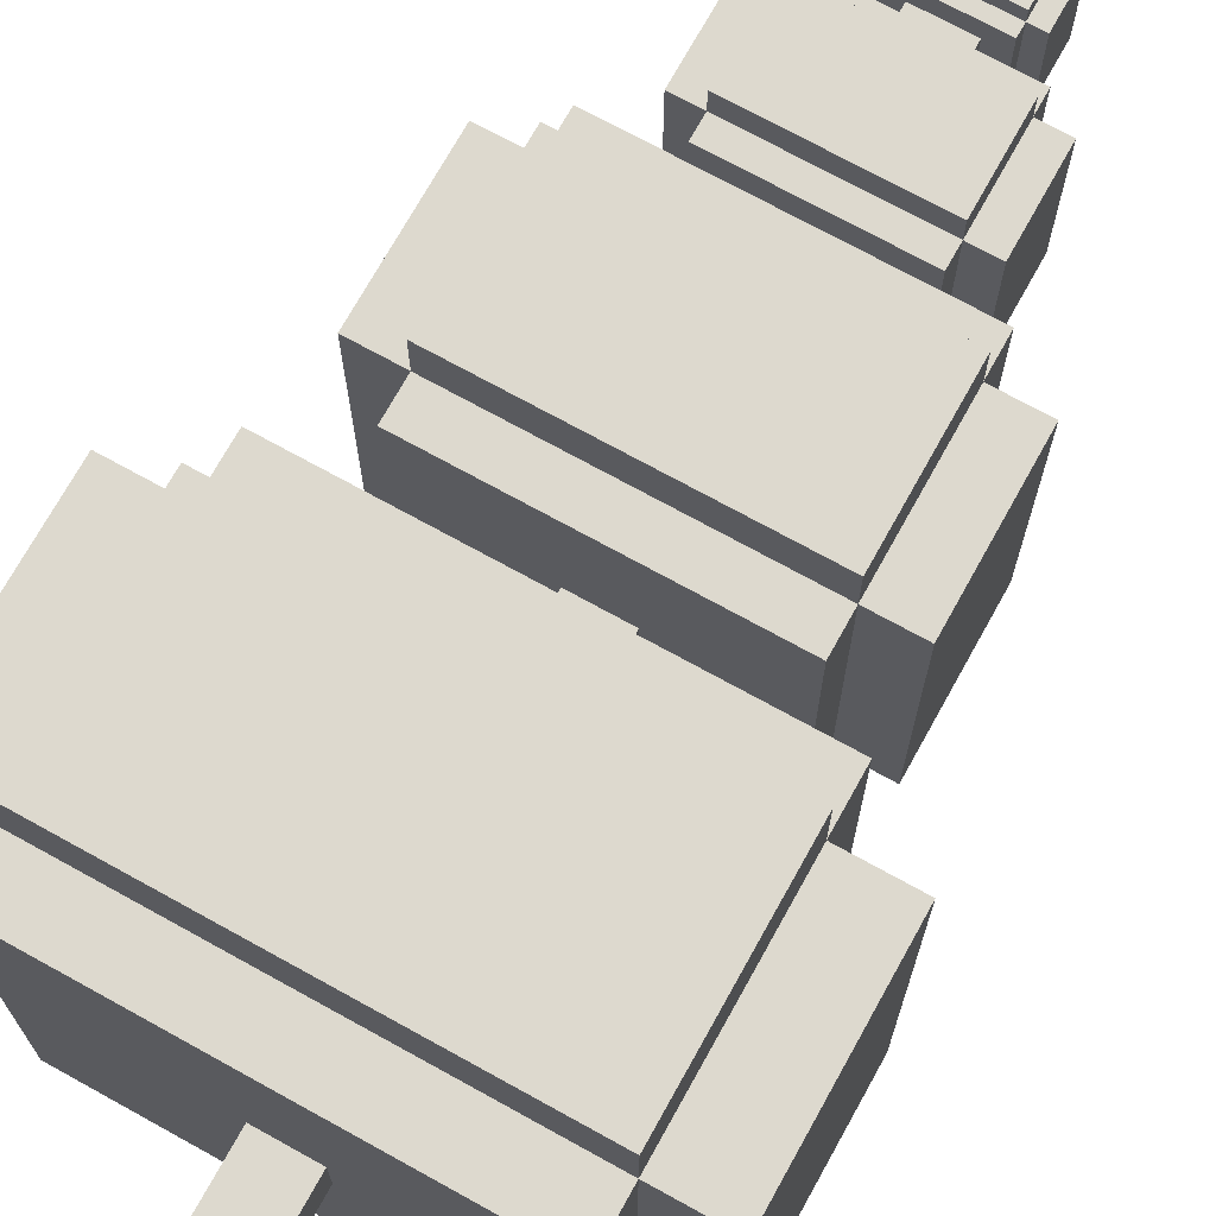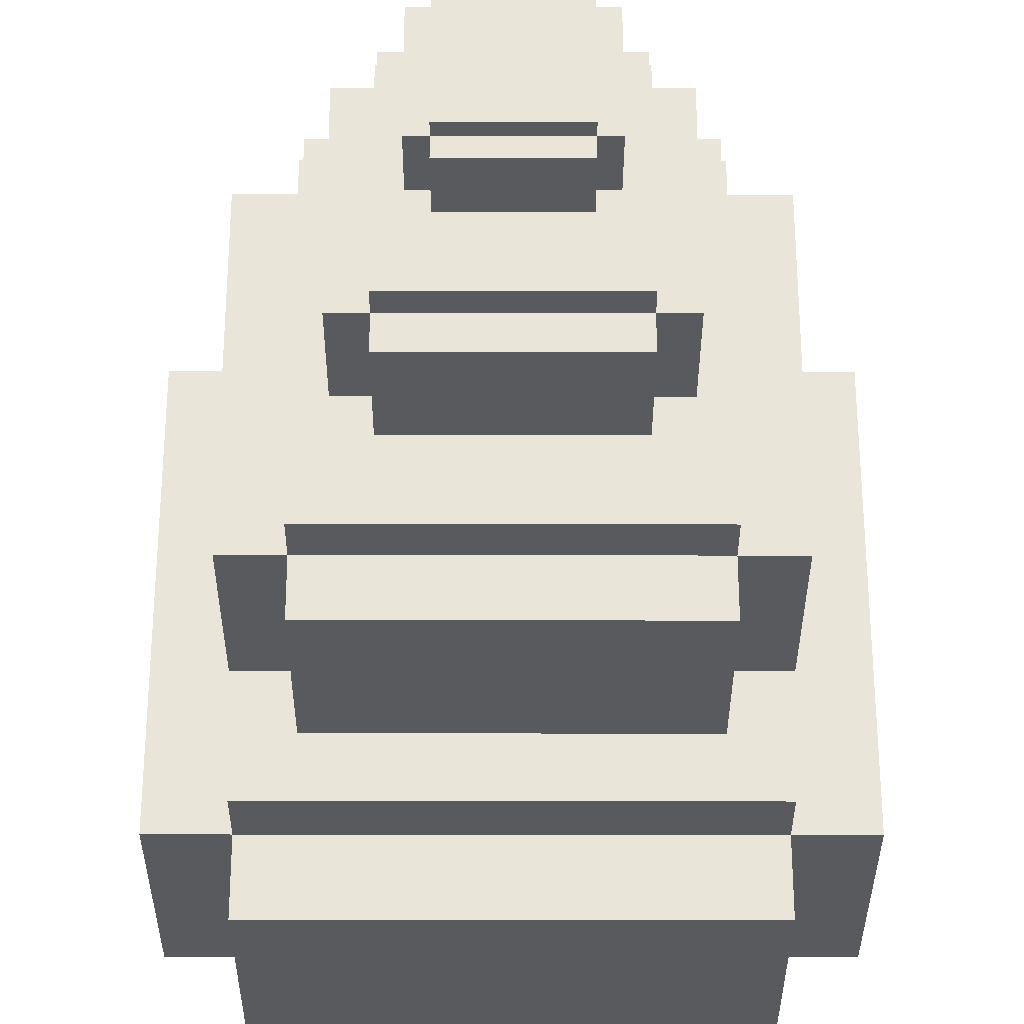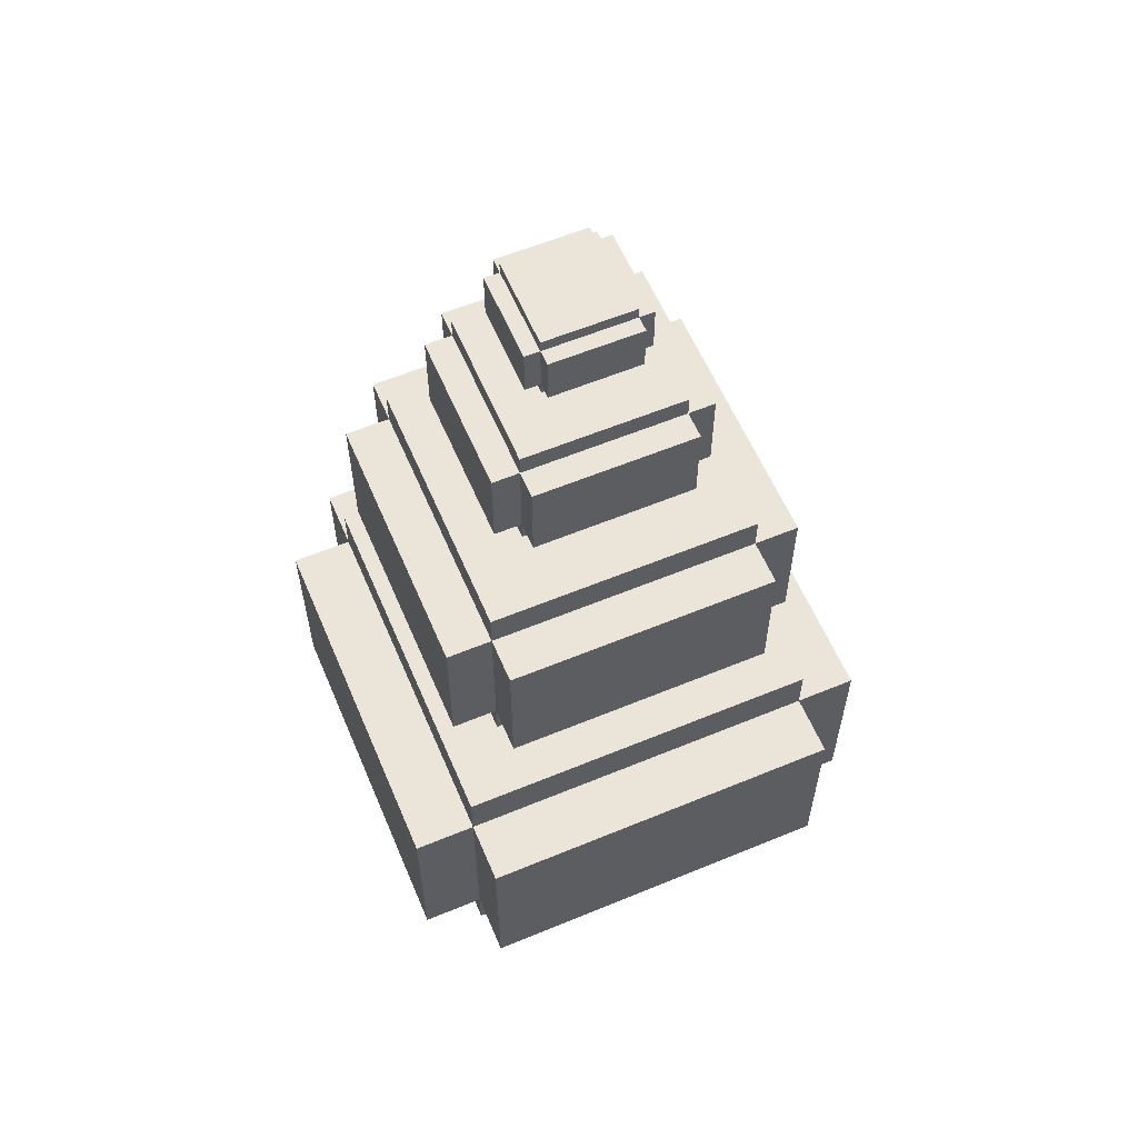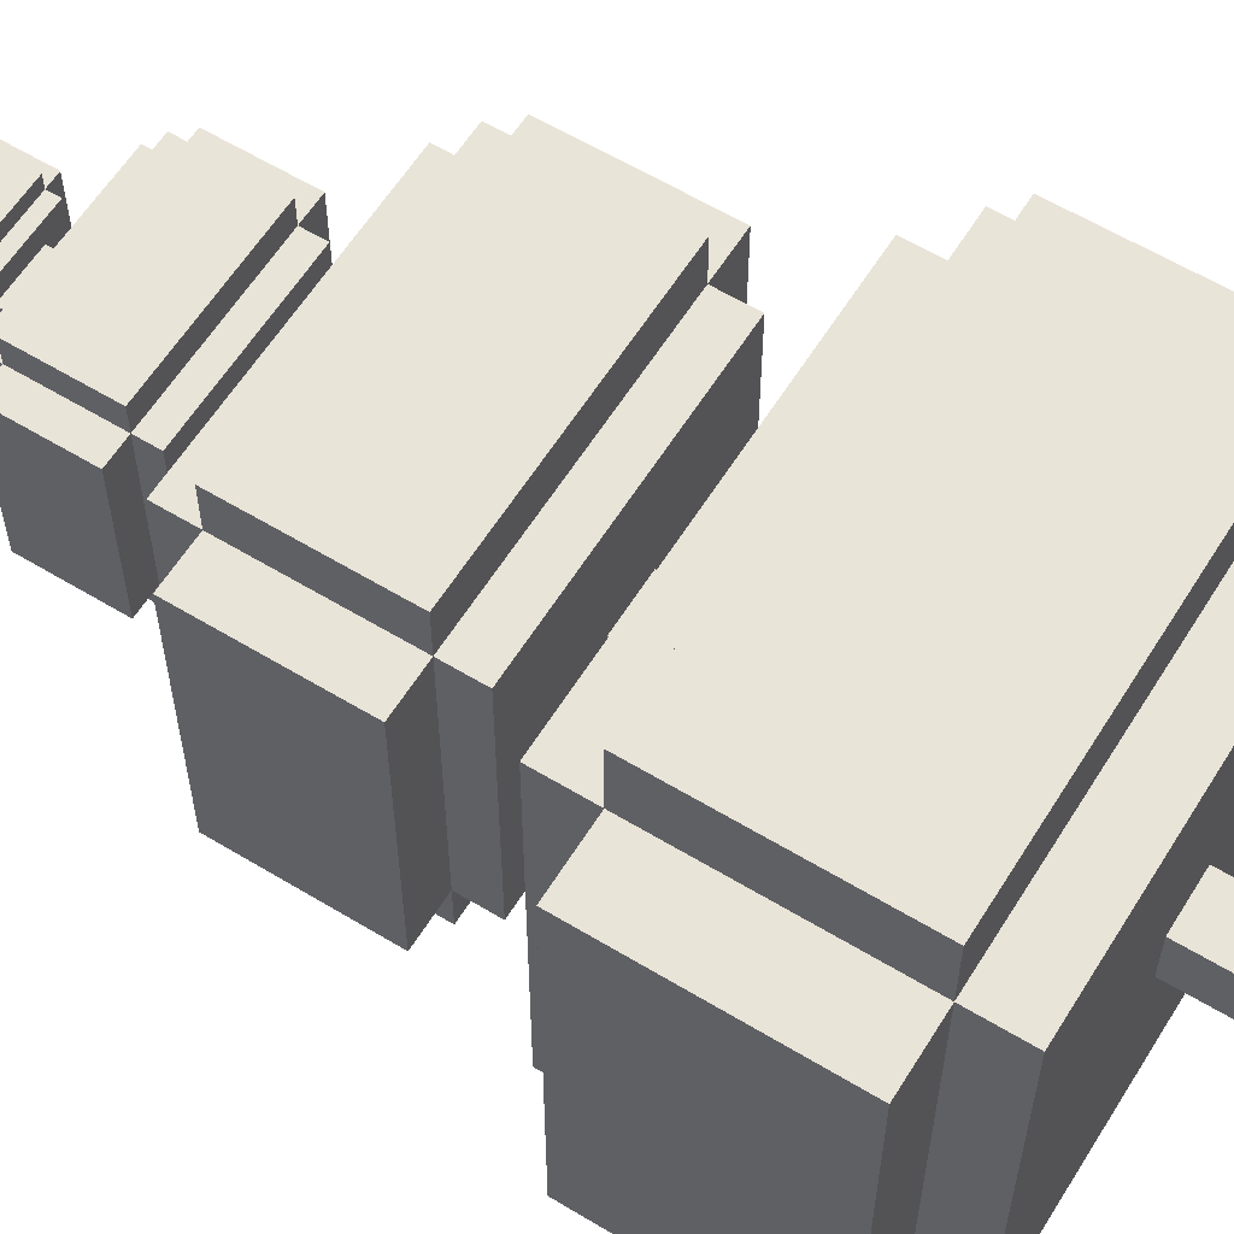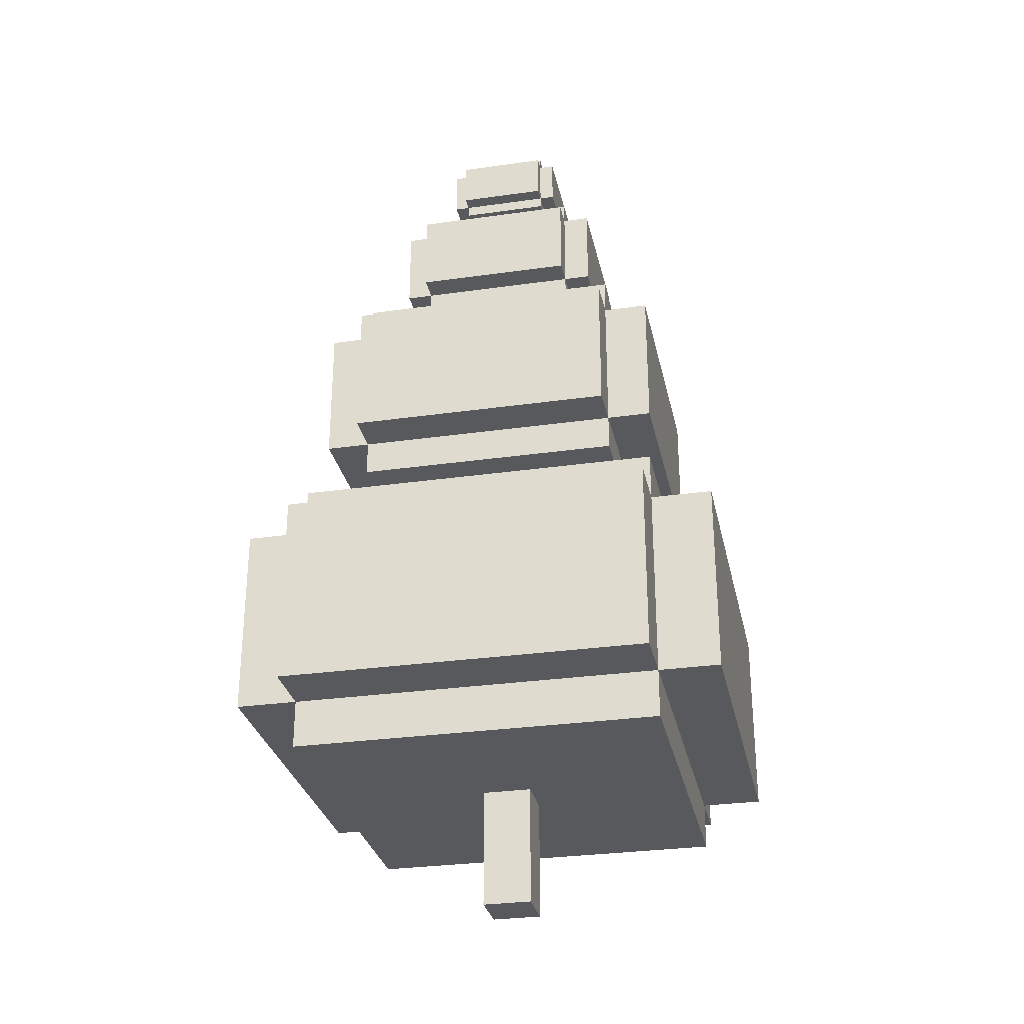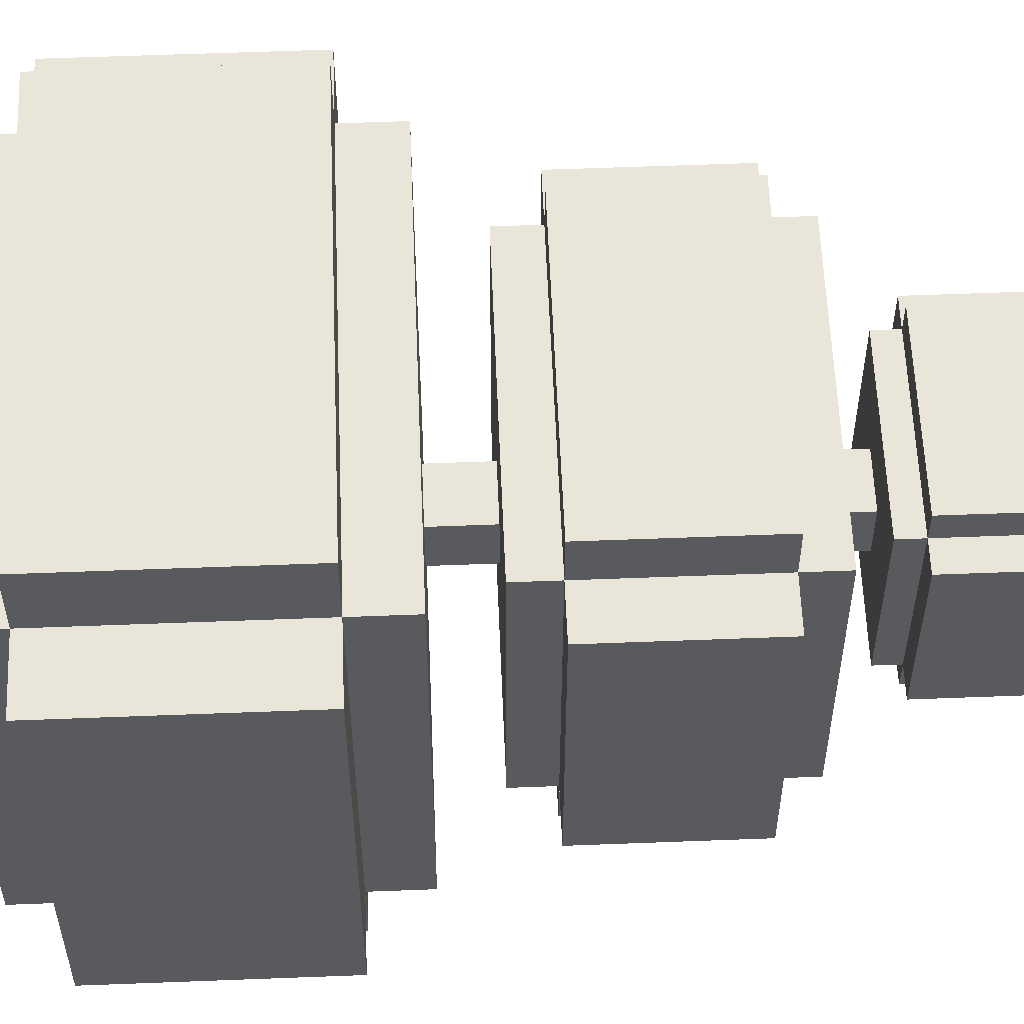
<metadata>
{"format":"obj","ext":"obj","renderer":"f3d","projection":"perspective","resolution":1024,"background":"white","views":[{"elev":71.8,"azim":-151.0,"up":"+Y"},{"elev":-31.7,"azim":-0.1,"up":"+Y"},{"elev":59.5,"azim":157.0,"up":"+Z"},{"elev":60.1,"azim":121.8,"up":"+Y"},{"elev":-29.7,"azim":101.8,"up":"+Z"},{"elev":57.9,"azim":-92.3,"up":"+Y"}]}
</metadata>
<code>
g fort_background_forest_tree_12
v -0.2 -0.2 -3.84
v 0.2 0.2 -3.84
v -0.2 0.2 -3.84
v 0.2 -0.2 -3.84
v -0.2 -0.2 3.473
v 0.2 0.2 3.473
v 0.2 -0.2 3.473
v -0.2 0.2 3.473
v -0.2 -0.2 -3.84
v 0.2 -0.2 3.473
v 0.2 -0.2 -3.84
v -0.2 -0.2 3.473
v 0.2 -0.2 -3.84
v 0.2 0.2 3.473
v 0.2 0.2 -3.84
v 0.2 -0.2 3.473
v 0.2 0.2 -3.84
v -0.2 0.2 3.473
v -0.2 0.2 -3.84
v 0.2 0.2 3.473
v -0.2 0.2 -3.84
v -0.2 -0.2 3.473
v -0.2 -0.2 -3.84
v -0.2 0.2 3.473
v -2 1.5 -2.456
v 2 -1.5 -2.456
v 2 1.5 -2.456
v -2 -1.5 -2.456
v -2 1.5 -0.871
v 2 -1.5 -0.871
v -2 -1.5 -0.871
v 2 1.5 -0.871
v -2 1.5 -2.456
v -2 -1.5 -0.871
v -2 -1.5 -2.456
v -2 1.5 -0.871
v -2 -1.5 -2.456
v 2 -1.5 -0.871
v 2 -1.5 -2.456
v -2 -1.5 -0.871
v 2 -1.5 -2.456
v 2 1.5 -0.871
v 2 1.5 -2.456
v 2 -1.5 -0.871
v 2 1.5 -2.456
v -2 1.5 -0.871
v -2 1.5 -2.456
v 2 1.5 -0.871
v -1.5 -2 -2.456
v 1.5 2 -2.456
v -1.5 2 -2.456
v 1.5 -2 -2.456
v -1.5 -2 -0.871
v 1.5 2 -0.871
v 1.5 -2 -0.871
v -1.5 2 -0.871
v -1.5 -2 -2.456
v 1.5 -2 -0.871
v 1.5 -2 -2.456
v -1.5 -2 -0.871
v 1.5 -2 -2.456
v 1.5 2 -0.871
v 1.5 2 -2.456
v 1.5 -2 -0.871
v 1.5 2 -2.456
v -1.5 2 -0.871
v -1.5 2 -2.456
v 1.5 2 -0.871
v -1.5 2 -2.456
v -1.5 -2 -0.871
v -1.5 -2 -2.456
v -1.5 2 -0.871
v -1.5 -1.5 -2.852
v 1.5 1.5 -2.852
v -1.5 1.5 -2.852
v 1.5 -1.5 -2.852
v -1.5 -1.5 -0.4748
v 1.5 1.5 -0.4748
v 1.5 -1.5 -0.4748
v -1.5 1.5 -0.4748
v -1.5 -1.5 -2.852
v 1.5 -1.5 -0.4748
v 1.5 -1.5 -2.852
v -1.5 -1.5 -0.4748
v 1.5 -1.5 -2.852
v 1.5 1.5 -0.4748
v 1.5 1.5 -2.852
v 1.5 -1.5 -0.4748
v 1.5 1.5 -2.852
v -1.5 1.5 -0.4748
v -1.5 1.5 -2.852
v 1.5 1.5 -0.4748
v -1.5 1.5 -2.852
v -1.5 -1.5 -0.4748
v -1.5 -1.5 -2.852
v -1.5 1.5 -0.4748
v -1.463 1.097 0.2153
v 1.463 -1.097 0.2153
v 1.463 1.097 0.2153
v -1.463 -1.097 0.2153
v -1.463 1.097 1.374
v 1.463 -1.097 1.374
v -1.463 -1.097 1.374
v 1.463 1.097 1.374
v -1.463 1.097 0.2153
v -1.463 -1.097 1.374
v -1.463 -1.097 0.2153
v -1.463 1.097 1.374
v -1.463 -1.097 0.2153
v 1.463 -1.097 1.374
v 1.463 -1.097 0.2153
v -1.463 -1.097 1.374
v 1.463 -1.097 0.2153
v 1.463 1.097 1.374
v 1.463 1.097 0.2153
v 1.463 -1.097 1.374
v 1.463 1.097 0.2153
v -1.463 1.097 1.374
v -1.463 1.097 0.2153
v 1.463 1.097 1.374
v -1.097 -1.463 0.2153
v 1.097 1.463 0.2153
v -1.097 1.463 0.2153
v 1.097 -1.463 0.2153
v -1.097 -1.463 1.374
v 1.097 1.463 1.374
v 1.097 -1.463 1.374
v -1.097 1.463 1.374
v -1.097 -1.463 0.2153
v 1.097 -1.463 1.374
v 1.097 -1.463 0.2153
v -1.097 -1.463 1.374
v 1.097 -1.463 0.2153
v 1.097 1.463 1.374
v 1.097 1.463 0.2153
v 1.097 -1.463 1.374
v 1.097 1.463 0.2153
v -1.097 1.463 1.374
v -1.097 1.463 0.2153
v 1.097 1.463 1.374
v -1.097 1.463 0.2153
v -1.097 -1.463 1.374
v -1.097 -1.463 0.2153
v -1.097 1.463 1.374
v -1.097 -1.097 -0.07444
v 1.097 1.097 -0.07443
v -1.097 1.097 -0.07443
v 1.097 -1.097 -0.07444
v -1.097 -1.097 1.664
v 1.097 1.097 1.664
v 1.097 -1.097 1.664
v -1.097 1.097 1.664
v -1.097 -1.097 -0.07444
v 1.097 -1.097 1.664
v 1.097 -1.097 -0.07444
v -1.097 -1.097 1.664
v 1.097 -1.097 -0.07444
v 1.097 1.097 1.664
v 1.097 1.097 -0.07443
v 1.097 -1.097 1.664
v 1.097 1.097 -0.07443
v -1.097 1.097 1.664
v -1.097 1.097 -0.07443
v 1.097 1.097 1.664
v -1.097 1.097 -0.07443
v -1.097 -1.097 1.664
v -1.097 -1.097 -0.07444
v -1.097 1.097 1.664
v -0.8751 0.6563 2.11
v 0.8751 -0.6564 2.11
v 0.8751 0.6563 2.11
v -0.8751 -0.6564 2.11
v -0.8751 0.6563 2.803
v 0.8751 -0.6564 2.803
v -0.8751 -0.6564 2.803
v 0.8751 0.6563 2.803
v -0.8751 0.6563 2.11
v -0.8751 -0.6564 2.803
v -0.8751 -0.6564 2.11
v -0.8751 0.6563 2.803
v -0.8751 -0.6564 2.11
v 0.8751 -0.6564 2.803
v 0.8751 -0.6564 2.11
v -0.8751 -0.6564 2.803
v 0.8751 -0.6564 2.11
v 0.8751 0.6563 2.803
v 0.8751 0.6563 2.11
v 0.8751 -0.6564 2.803
v 0.8751 0.6563 2.11
v -0.8751 0.6563 2.803
v -0.8751 0.6563 2.11
v 0.8751 0.6563 2.803
v -0.6563 -0.8752 2.11
v 0.6564 0.8751 2.11
v -0.6563 0.8751 2.11
v 0.6563 -0.8752 2.11
v -0.6563 -0.8752 2.803
v 0.6564 0.8751 2.803
v 0.6563 -0.8752 2.803
v -0.6563 0.8751 2.803
v -0.6563 -0.8752 2.11
v 0.6563 -0.8752 2.803
v 0.6563 -0.8752 2.11
v -0.6563 -0.8752 2.803
v 0.6563 -0.8752 2.11
v 0.6564 0.8751 2.803
v 0.6564 0.8751 2.11
v 0.6563 -0.8752 2.803
v 0.6564 0.8751 2.11
v -0.6563 0.8751 2.803
v -0.6563 0.8751 2.11
v 0.6564 0.8751 2.803
v -0.6563 0.8751 2.11
v -0.6563 -0.8752 2.803
v -0.6563 -0.8752 2.11
v -0.6563 0.8751 2.803
v -0.6563 -0.6564 1.936
v 0.6564 0.6563 1.936
v -0.6563 0.6563 1.936
v 0.6564 -0.6564 1.936
v -0.6563 -0.6564 2.977
v 0.6564 0.6563 2.977
v 0.6564 -0.6564 2.977
v -0.6563 0.6563 2.977
v -0.6563 -0.6564 1.936
v 0.6564 -0.6564 2.977
v 0.6564 -0.6564 1.936
v -0.6563 -0.6564 2.977
v 0.6564 -0.6564 1.936
v 0.6564 0.6563 2.977
v 0.6564 0.6563 1.936
v 0.6564 -0.6564 2.977
v 0.6564 0.6563 1.936
v -0.6563 0.6563 2.977
v -0.6563 0.6563 1.936
v 0.6564 0.6563 2.977
v -0.6563 0.6563 1.936
v -0.6563 -0.6564 2.977
v -0.6563 -0.6564 1.936
v -0.6563 0.6563 2.977
v -0.4906 0.3679 3.354
v 0.4906 -0.368 3.354
v 0.4906 0.3679 3.354
v -0.4906 -0.368 3.354
v -0.4906 0.3679 3.743
v 0.4906 -0.368 3.743
v -0.4906 -0.368 3.743
v 0.4906 0.3679 3.743
v -0.4906 0.3679 3.354
v -0.4906 -0.368 3.743
v -0.4906 -0.368 3.354
v -0.4906 0.3679 3.743
v -0.4906 -0.368 3.354
v 0.4906 -0.368 3.743
v 0.4906 -0.368 3.354
v -0.4906 -0.368 3.743
v 0.4906 -0.368 3.354
v 0.4906 0.3679 3.743
v 0.4906 0.3679 3.354
v 0.4906 -0.368 3.743
v 0.4906 0.3679 3.354
v -0.4906 0.3679 3.743
v -0.4906 0.3679 3.354
v 0.4906 0.3679 3.743
v -0.368 -0.4907 3.354
v 0.368 0.4906 3.354
v -0.368 0.4906 3.354
v 0.368 -0.4907 3.354
v -0.368 -0.4907 3.743
v 0.368 0.4906 3.743
v 0.368 -0.4907 3.743
v -0.368 0.4906 3.743
v -0.368 -0.4907 3.354
v 0.368 -0.4907 3.743
v 0.368 -0.4907 3.354
v -0.368 -0.4907 3.743
v 0.368 -0.4907 3.354
v 0.368 0.4906 3.743
v 0.368 0.4906 3.354
v 0.368 -0.4907 3.743
v 0.368 0.4906 3.354
v -0.368 0.4906 3.743
v -0.368 0.4906 3.354
v 0.368 0.4906 3.743
v -0.368 0.4906 3.354
v -0.368 -0.4907 3.743
v -0.368 -0.4907 3.354
v -0.368 0.4906 3.743
v -0.368 -0.368 3.257
v 0.368 0.3679 3.257
v -0.368 0.3679 3.257
v 0.368 -0.368 3.257
v -0.368 -0.368 3.84
v 0.368 0.3679 3.84
v 0.368 -0.368 3.84
v -0.368 0.3679 3.84
v -0.368 -0.368 3.257
v 0.368 -0.368 3.84
v 0.368 -0.368 3.257
v -0.368 -0.368 3.84
v 0.368 -0.368 3.257
v 0.368 0.3679 3.84
v 0.368 0.3679 3.257
v 0.368 -0.368 3.84
v 0.368 0.3679 3.257
v -0.368 0.3679 3.84
v -0.368 0.3679 3.257
v 0.368 0.3679 3.84
v -0.368 0.3679 3.257
v -0.368 -0.368 3.84
v -0.368 -0.368 3.257
v -0.368 0.3679 3.84
f -310 -311 -312
f -309 -312 -311
f -306 -307 -308
f -305 -308 -307
f -302 -303 -304
f -301 -304 -303
f -298 -299 -300
f -297 -300 -299
f -294 -295 -296
f -293 -296 -295
f -290 -291 -292
f -289 -292 -291
f -286 -287 -288
f -285 -288 -287
f -282 -283 -284
f -281 -284 -283
f -278 -279 -280
f -277 -280 -279
f -274 -275 -276
f -273 -276 -275
f -270 -271 -272
f -269 -272 -271
f -266 -267 -268
f -265 -268 -267
f -262 -263 -264
f -261 -264 -263
f -258 -259 -260
f -257 -260 -259
f -254 -255 -256
f -253 -256 -255
f -250 -251 -252
f -249 -252 -251
f -246 -247 -248
f -245 -248 -247
f -242 -243 -244
f -241 -244 -243
f -238 -239 -240
f -237 -240 -239
f -234 -235 -236
f -233 -236 -235
f -230 -231 -232
f -229 -232 -231
f -226 -227 -228
f -225 -228 -227
f -222 -223 -224
f -221 -224 -223
f -218 -219 -220
f -217 -220 -219
f -214 -215 -216
f -213 -216 -215
f -210 -211 -212
f -209 -212 -211
f -206 -207 -208
f -205 -208 -207
f -202 -203 -204
f -201 -204 -203
f -198 -199 -200
f -197 -200 -199
f -194 -195 -196
f -193 -196 -195
f -190 -191 -192
f -189 -192 -191
f -186 -187 -188
f -185 -188 -187
f -182 -183 -184
f -181 -184 -183
f -178 -179 -180
f -177 -180 -179
f -174 -175 -176
f -173 -176 -175
f -170 -171 -172
f -169 -172 -171
f -166 -167 -168
f -165 -168 -167
f -162 -163 -164
f -161 -164 -163
f -158 -159 -160
f -157 -160 -159
f -154 -155 -156
f -153 -156 -155
f -150 -151 -152
f -149 -152 -151
f -146 -147 -148
f -145 -148 -147
f -142 -143 -144
f -141 -144 -143
f -138 -139 -140
f -137 -140 -139
f -134 -135 -136
f -133 -136 -135
f -130 -131 -132
f -129 -132 -131
f -126 -127 -128
f -125 -128 -127
f -122 -123 -124
f -121 -124 -123
f -118 -119 -120
f -117 -120 -119
f -114 -115 -116
f -113 -116 -115
f -110 -111 -112
f -109 -112 -111
f -106 -107 -108
f -105 -108 -107
f -102 -103 -104
f -101 -104 -103
f -98 -99 -100
f -97 -100 -99
f -94 -95 -96
f -93 -96 -95
f -90 -91 -92
f -89 -92 -91
f -86 -87 -88
f -85 -88 -87
f -82 -83 -84
f -81 -84 -83
f -78 -79 -80
f -77 -80 -79
f -74 -75 -76
f -73 -76 -75
f -70 -71 -72
f -69 -72 -71
f -66 -67 -68
f -65 -68 -67
f -62 -63 -64
f -61 -64 -63
f -58 -59 -60
f -57 -60 -59
f -54 -55 -56
f -53 -56 -55
f -50 -51 -52
f -49 -52 -51
f -46 -47 -48
f -45 -48 -47
f -42 -43 -44
f -41 -44 -43
f -38 -39 -40
f -37 -40 -39
f -34 -35 -36
f -33 -36 -35
f -30 -31 -32
f -29 -32 -31
f -26 -27 -28
f -25 -28 -27
f -22 -23 -24
f -21 -24 -23
f -18 -19 -20
f -17 -20 -19
f -14 -15 -16
f -13 -16 -15
f -10 -11 -12
f -9 -12 -11
f -6 -7 -8
f -5 -8 -7
f -2 -3 -4
f -1 -4 -3

</code>
